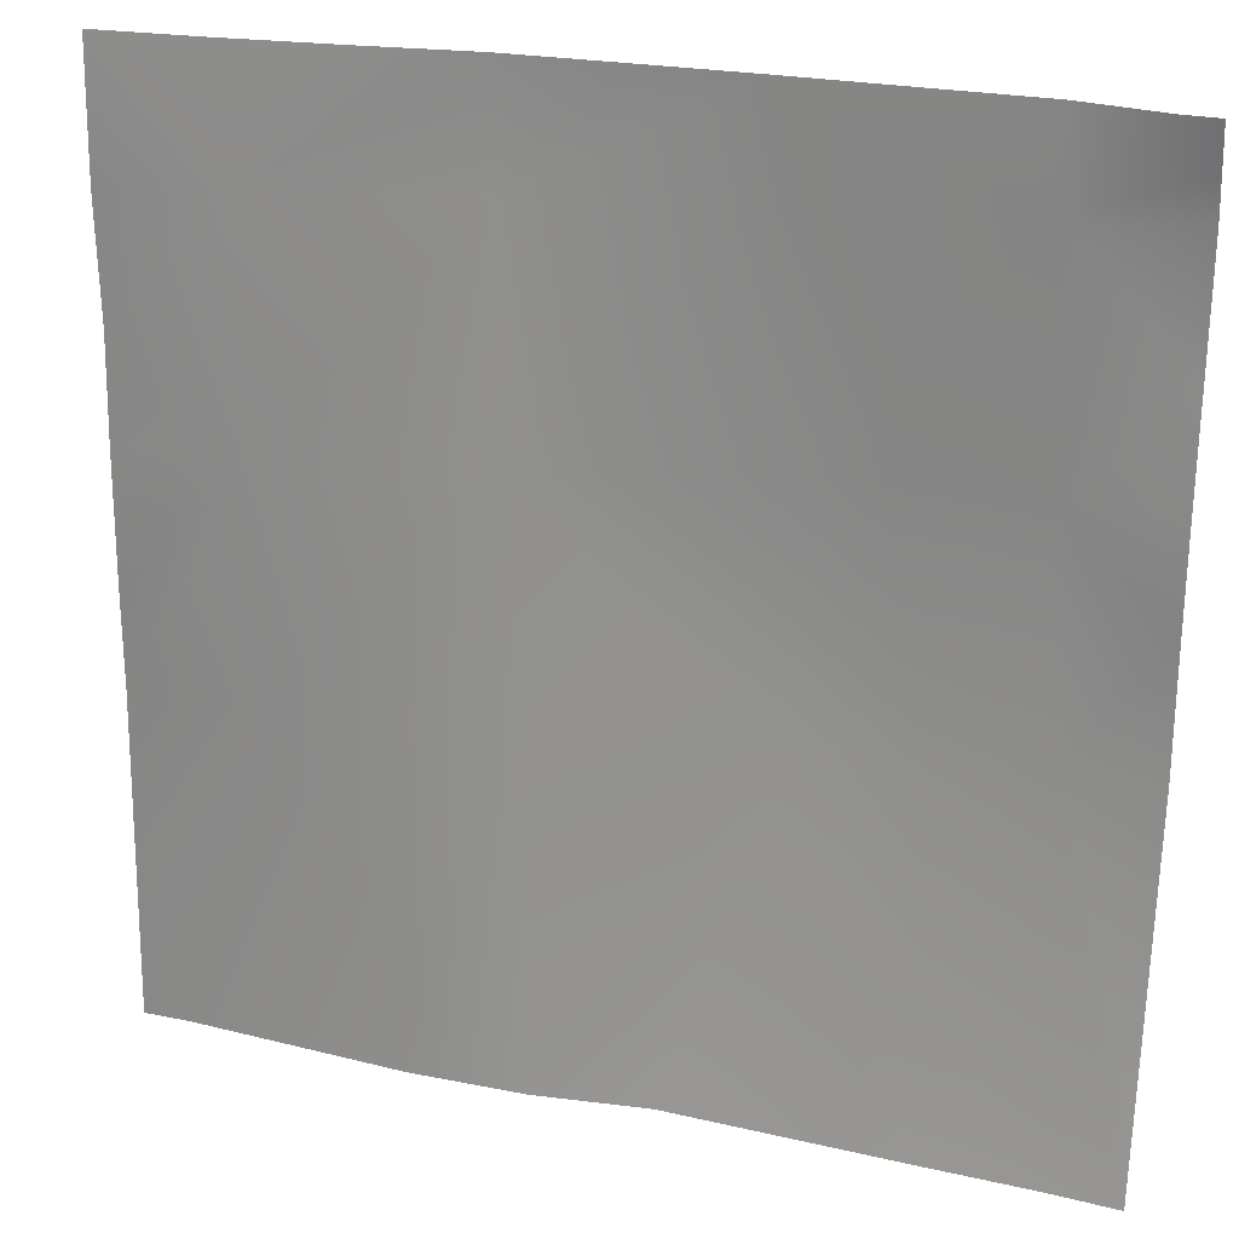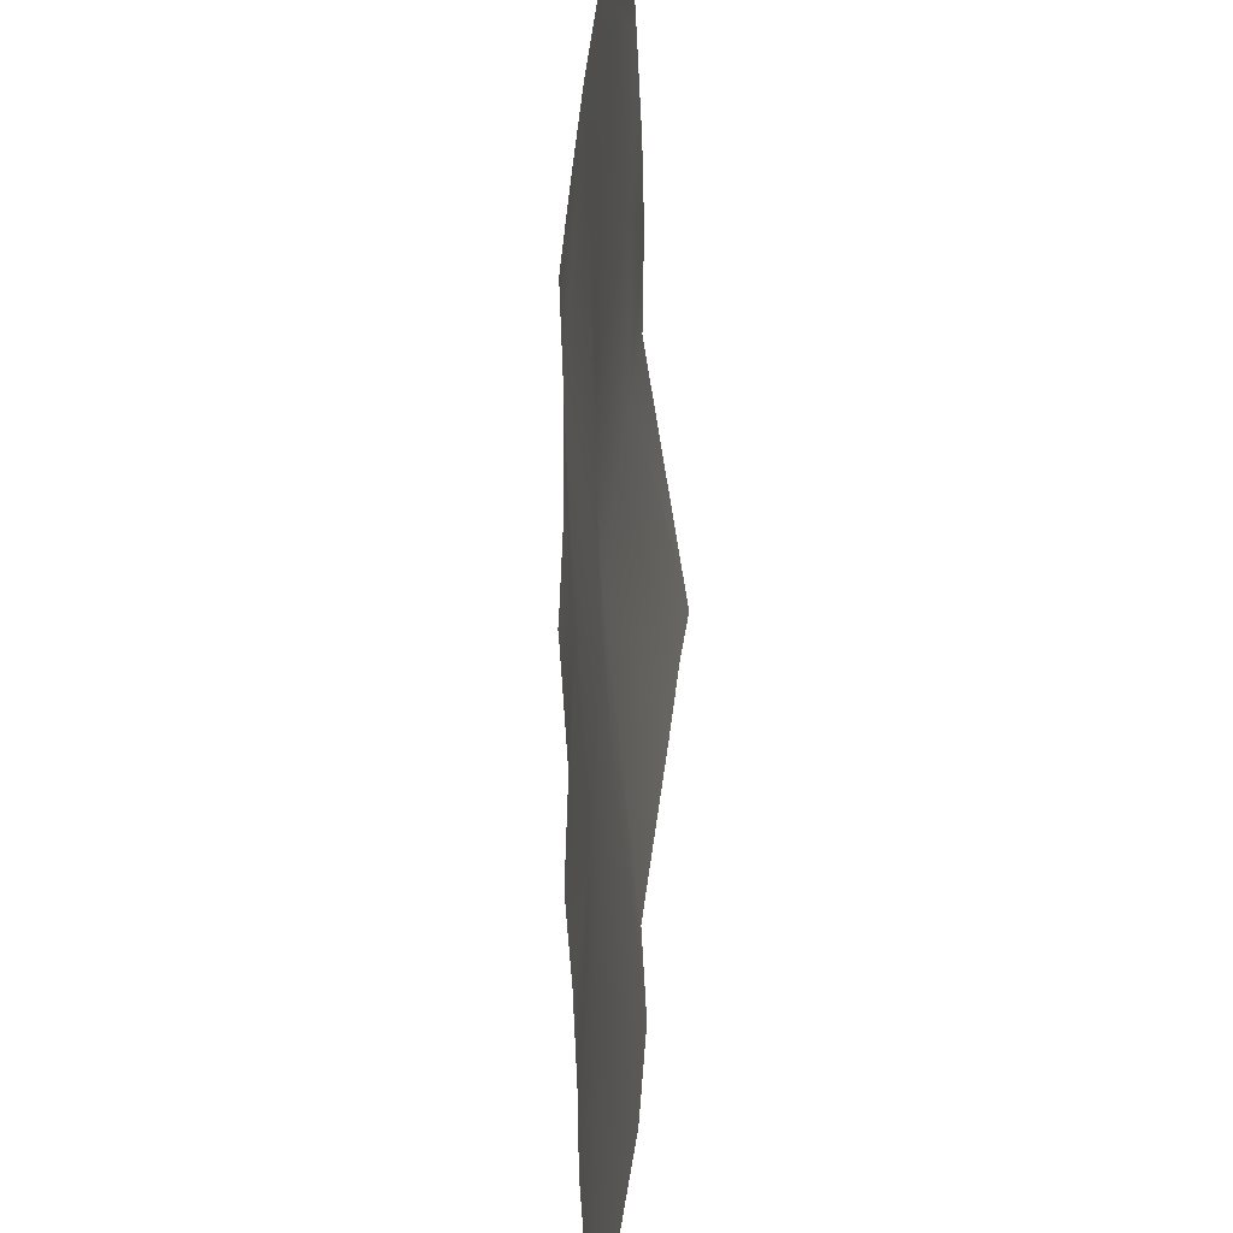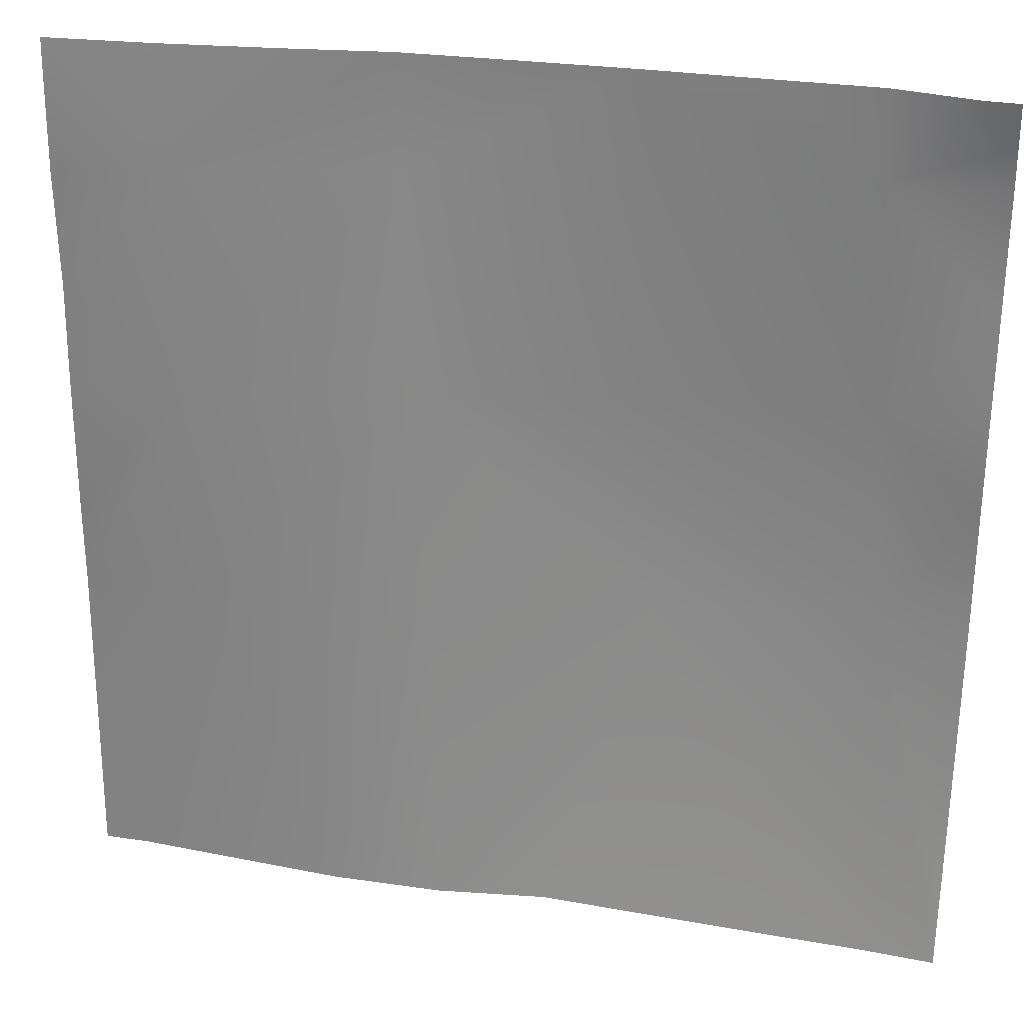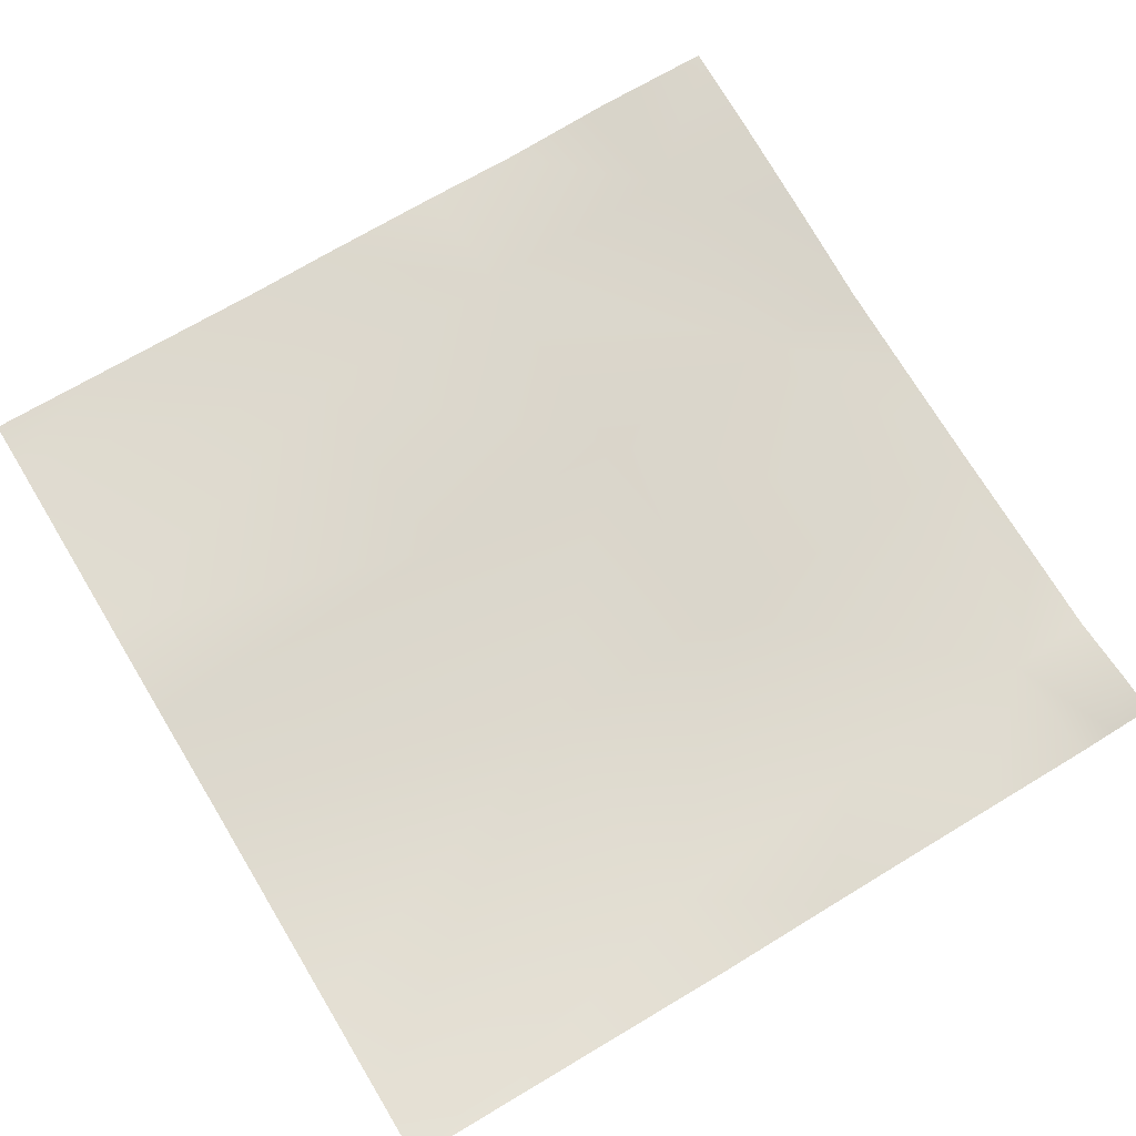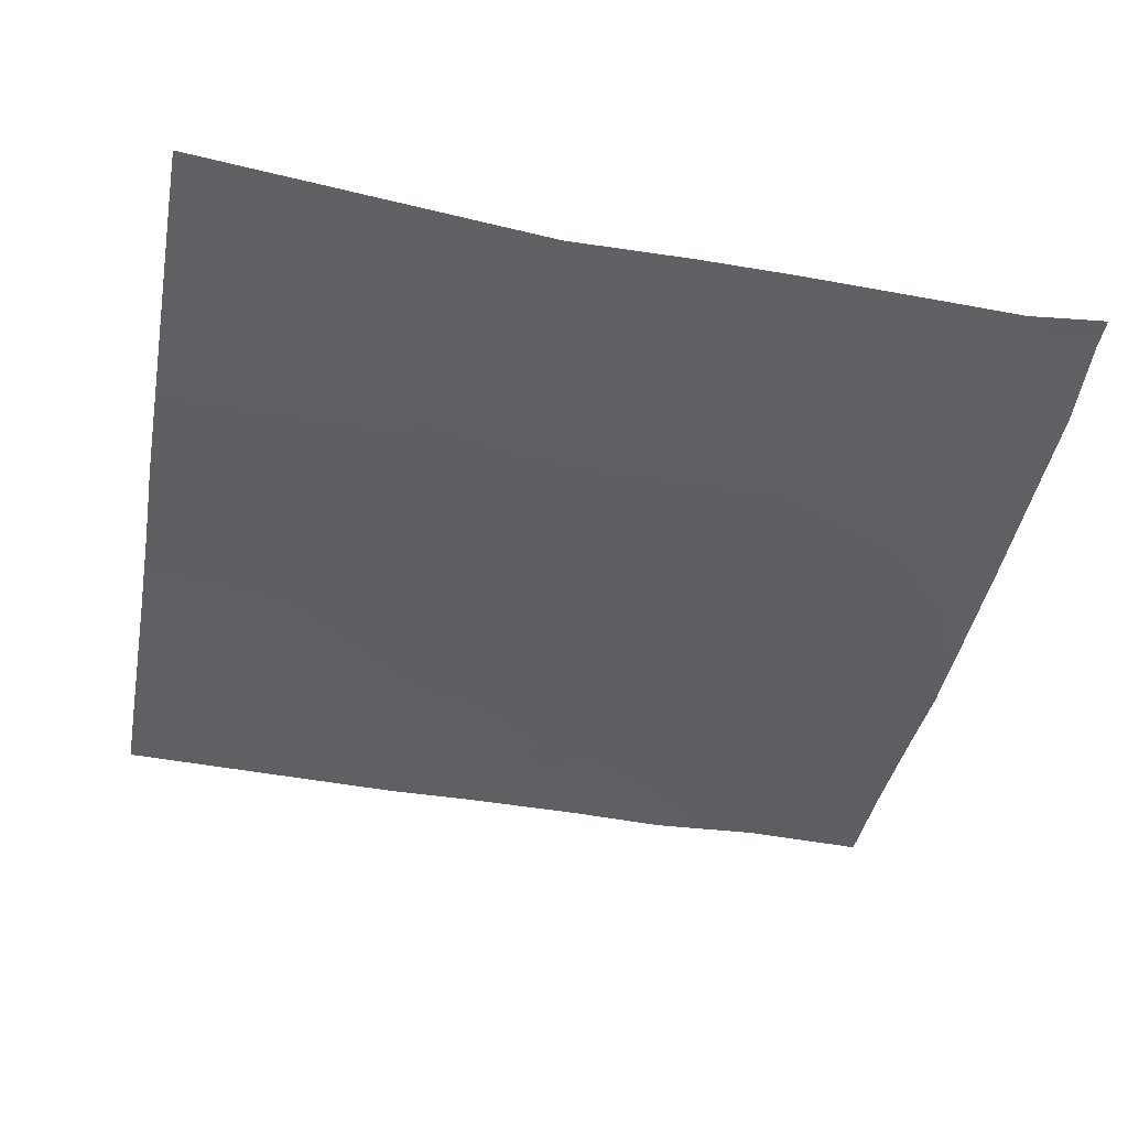
<metadata>
{"format":"obj","ext":"obj","renderer":"f3d","projection":"perspective","resolution":1024,"background":"white","views":[{"elev":24.3,"azim":-159.9,"up":"+Z"},{"elev":45.8,"azim":96.0,"up":"+Z"},{"elev":28.8,"azim":-165.8,"up":"+Z"},{"elev":72.0,"azim":-121.3,"up":"+Y"},{"elev":-44.0,"azim":-100.3,"up":"+Y"}]}
</metadata>
<code>
v -768 67.56 -2048
v -742.5 52.26 -1945
v -747.7 66.66 -2048
v -768 63.96 -2022
v -768 53.21 -1944
v -768 53.46 -1907
v -739.1 52.57 -1881
v -619.7 69.75 -2048
v -678.7 52.06 -1948
v -614.8 61.81 -1952
v -651 65.13 -2048
v -717.6 66.34 -2048
v -611.4 59.16 -1888
v -675.3 49.07 -1884
v -587.3 70.81 -2048
v -551 64.17 -1955
v -525.2 67.96 -2048
v -768 51.32 -1849
v -768 52.77 -1880
v -768 50.95 -1804
v -735.8 49.25 -1817
v -768 49.61 -1816
v -758.5 52.35 -1792
v -768 52.4 -1792
v -671.9 50.17 -1821
v -608.1 52.36 -1824
v -670.4 49.66 -1792
v -707.7 49.16 -1792
v -734.4 48.64 -1792
v -636.9 50.78 -1792
v -547.6 64.41 -1891
v -606.4 52.01 -1792
v -544.2 61.68 -1827
v -512 65.16 -1957
v -512 65.23 -1931
v -512 63.22 -1863
v -512 64.5 -1893
v -512 64.46 -1829
v -512 67.18 -2016
v -512 68.27 -2048
v -576.1 56.41 -1792
v -542.4 60.54 -1792
v -512 63.23 -1796
v -515.3 62.82 -1792
v -512 63.03 -1792
f 1 2 3
f 1 4 2
f 4 5 2
f 2 6 7
f 2 5 6
f 8 9 10
f 8 11 9
f 11 12 9
f 10 9 13
f 9 3 2
f 9 12 3
f 9 2 14
f 15 16 17
f 15 10 16
f 15 8 10
f 18 7 19
f 20 21 22
f 20 23 21
f 20 24 23
f 7 21 14
f 13 14 25
f 9 14 13
f 13 25 26
f 25 14 21
f 14 2 7
f 27 21 28
f 27 25 21
f 29 21 23
f 28 21 29
f 27 26 25
f 27 30 26
f 31 13 26
f 18 21 7
f 18 22 21
f 19 7 6
f 30 32 26
f 26 33 31
f 34 31 35
f 34 16 31
f 36 31 33
f 36 37 31
f 35 31 37
f 36 33 38
f 39 16 34
f 39 17 16
f 39 40 17
f 32 33 26
f 32 41 33
f 41 42 33
f 43 44 45
f 44 33 42
f 44 38 33
f 44 43 38
f 13 31 16
f 13 16 10

</code>
